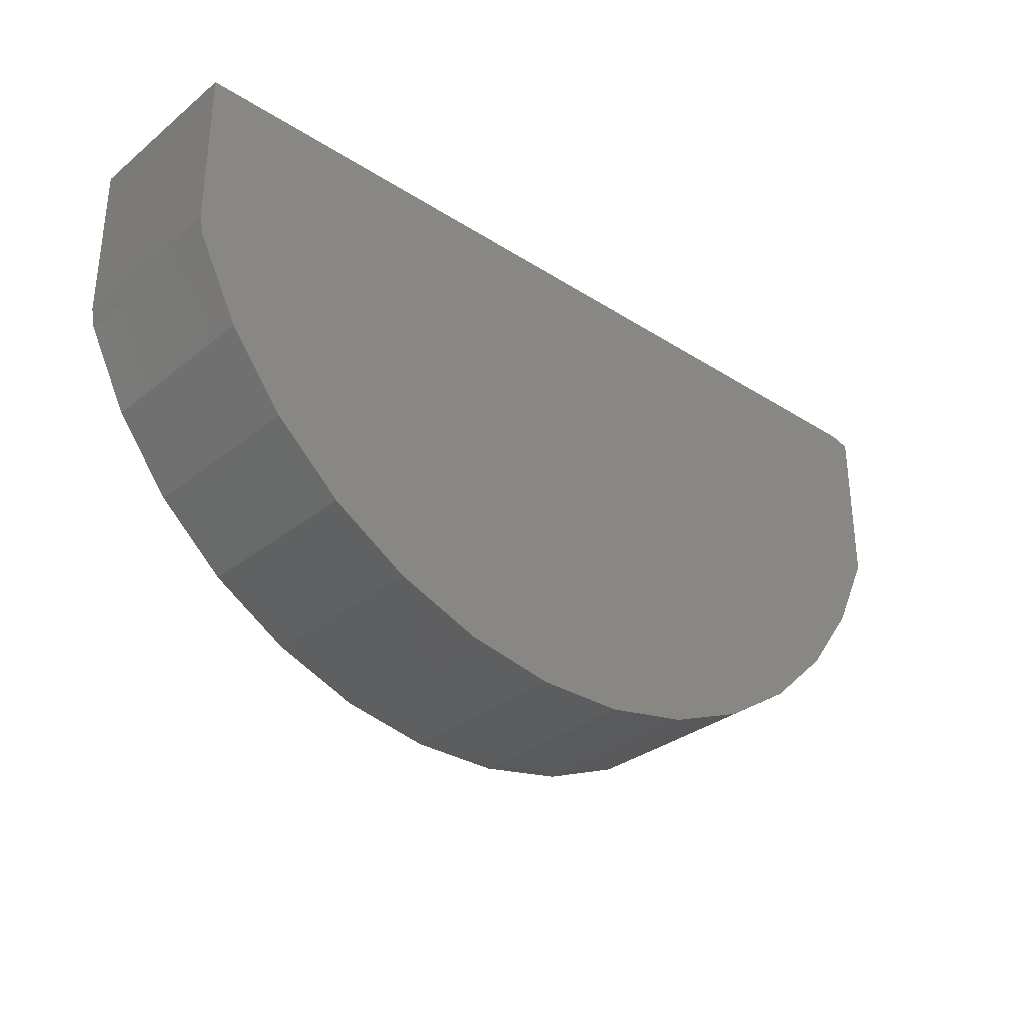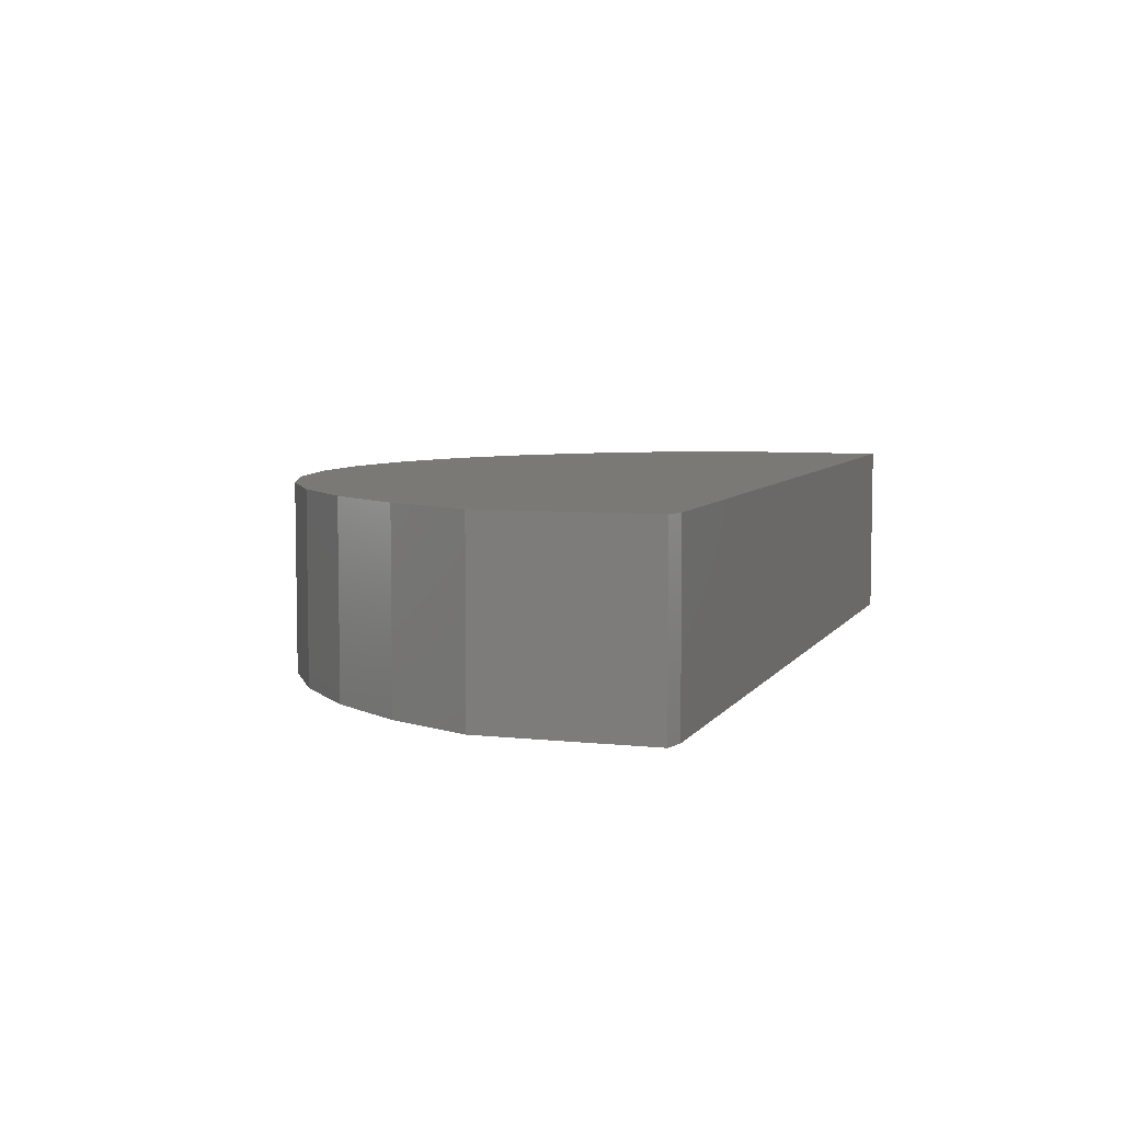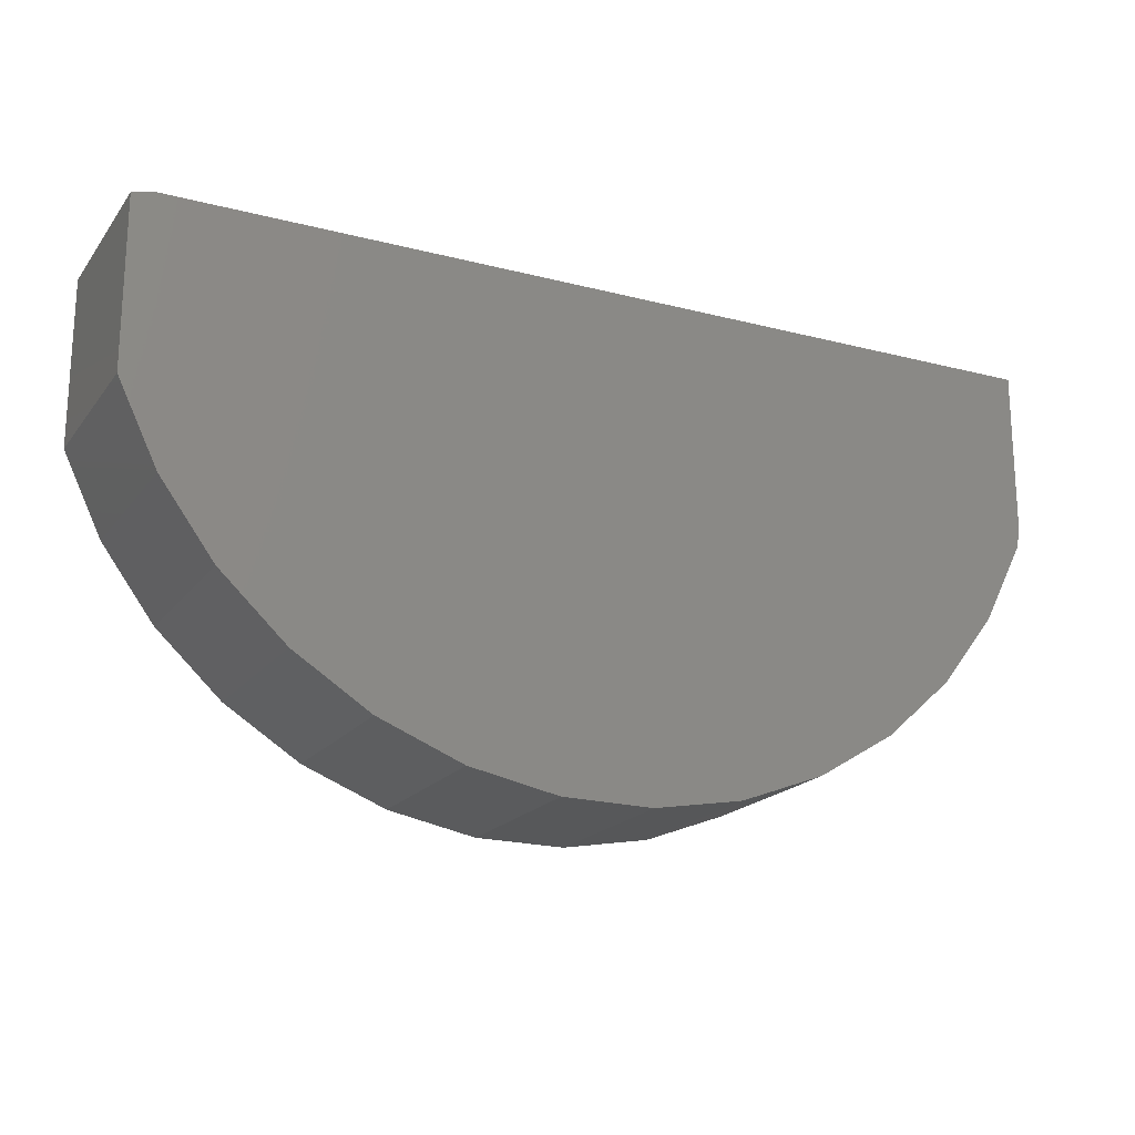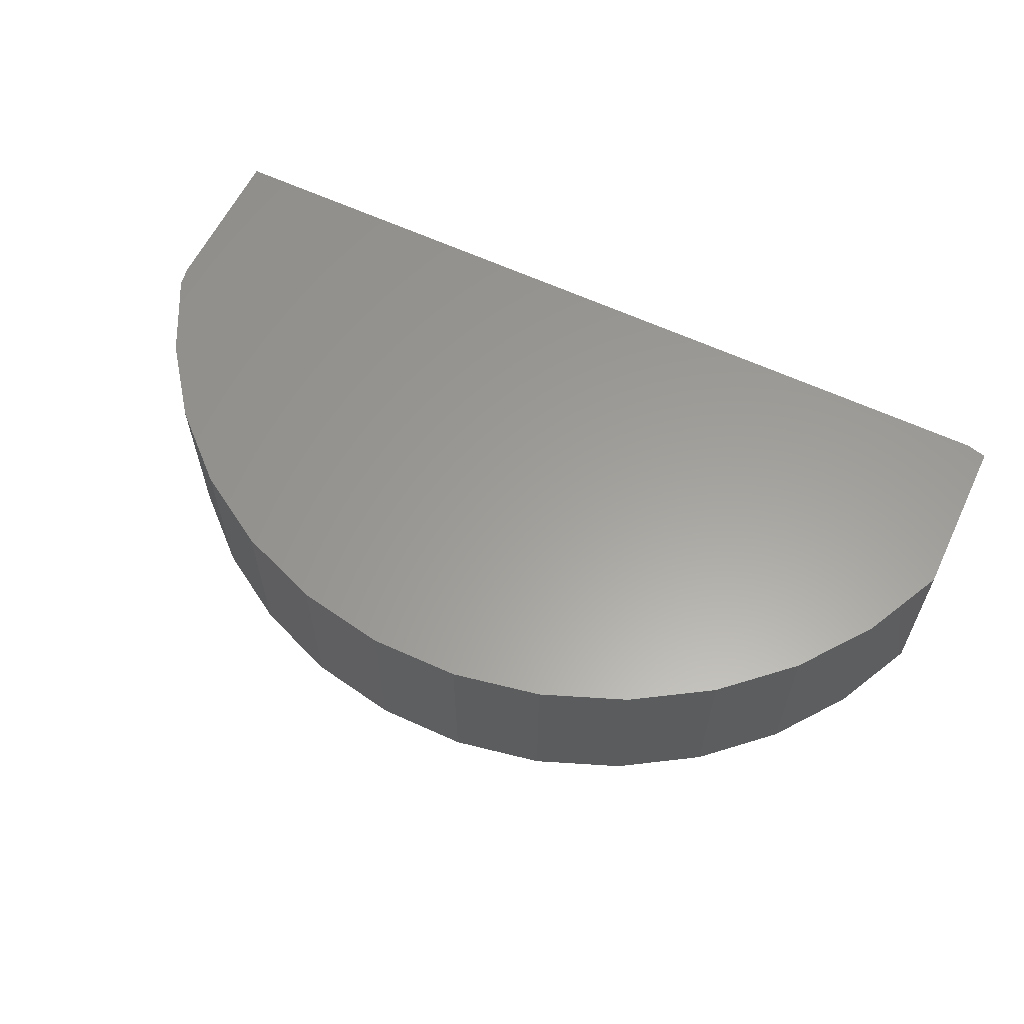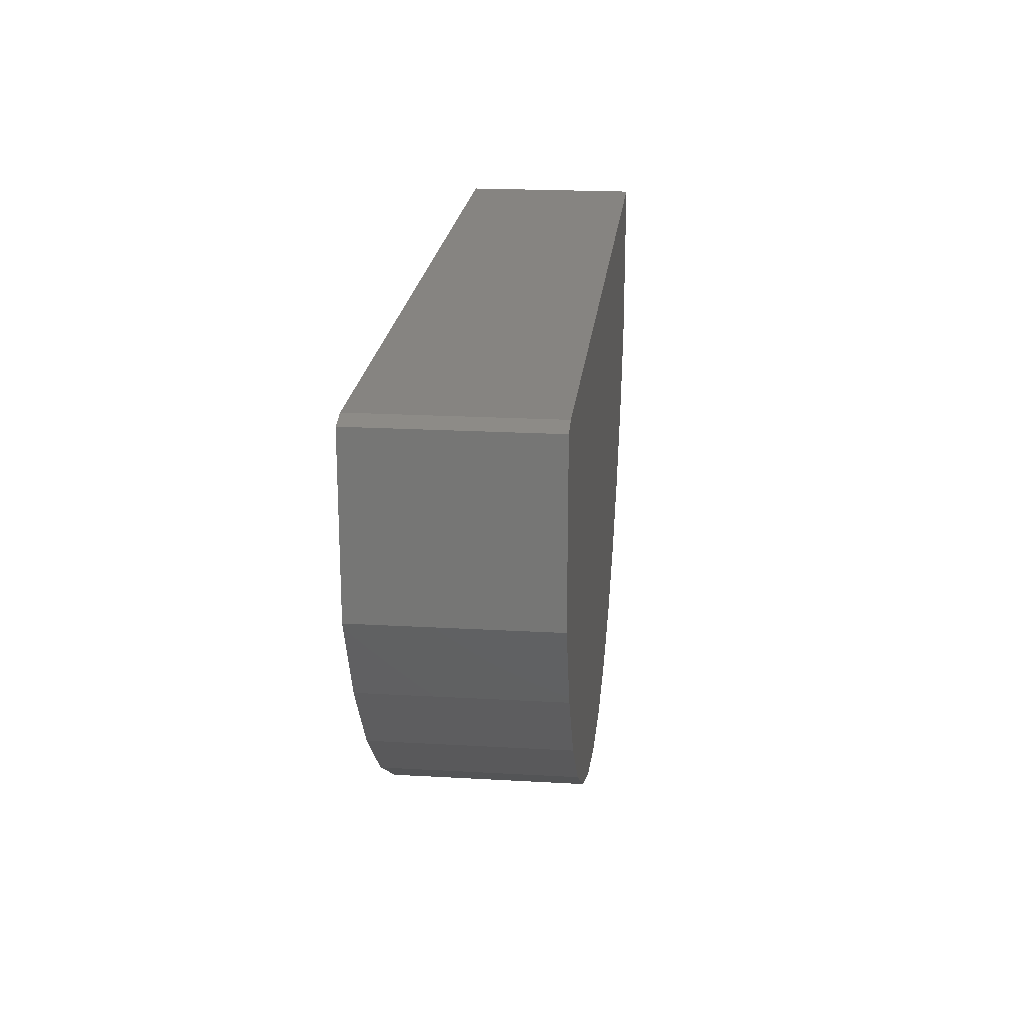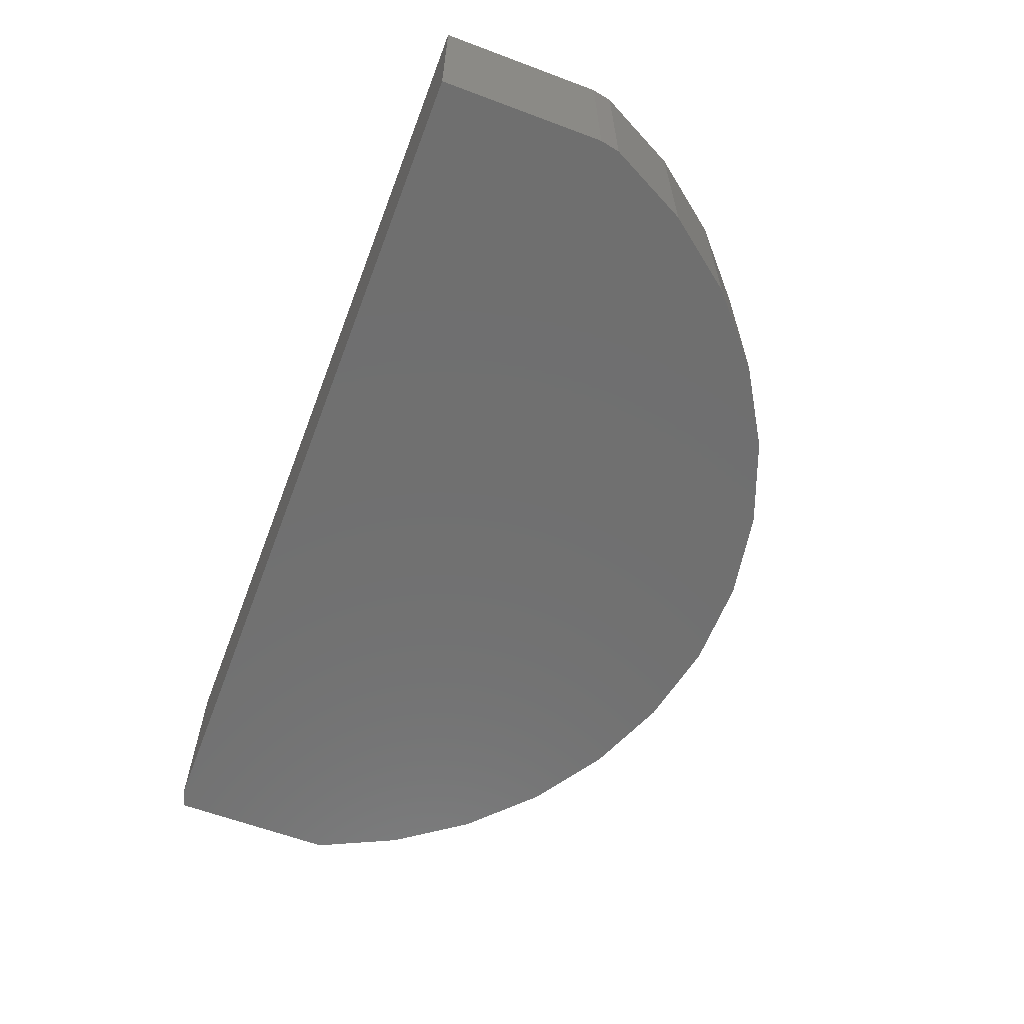
<metadata>
{"format":"stl","ext":"stl","renderer":"f3d","projection":"perspective","resolution":1024,"background":"white","views":[{"elev":-31.8,"azim":-41.9,"up":"+Y"},{"elev":6.2,"azim":108.4,"up":"+Z"},{"elev":-19.3,"azim":154.1,"up":"+Y"},{"elev":60.6,"azim":25.6,"up":"+Z"},{"elev":20.7,"azim":95.9,"up":"+Y"},{"elev":-61.7,"azim":-110.8,"up":"+Z"}]}
</metadata>
<code>
# stl→obj: 36 verts, 68 faces
v -0.7031 -0.2427 0.2812
v 0.7031 -0.2578 0.2812
v -0.7031 0.008635 0.2812
v 0.7031 0.0008224 0.2812
v 0.6719 0.008635 0.2812
v -0.06139 -0.7441 0.2812
v 0.07738 -0.7426 0.2812
v -0.1981 -0.72 0.2812
v 0.2135 -0.7156 0.2812
v -0.3279 -0.6711 0.2812
v 0.3423 -0.6639 0.2812
v -0.4466 -0.5992 0.2812
v 0.4594 -0.5895 0.2812
v -0.55 -0.5066 0.2812
v 0.5608 -0.4947 0.2812
v -0.6345 -0.3965 0.2812
v 0.6429 -0.3829 0.2812
v -0.6974 -0.2728 0.2812
v 0.6719 0.008635 0
v 0.7031 0.0008224 0
v -0.7031 0.008635 0
v 0.7031 -0.2578 0
v -0.7031 -0.2427 0
v -0.6974 -0.2728 0
v 0.6429 -0.3829 0
v -0.6345 -0.3965 0
v 0.5608 -0.4947 0
v -0.55 -0.5066 0
v 0.4594 -0.5895 0
v -0.4466 -0.5992 0
v 0.3423 -0.6639 0
v -0.3279 -0.6711 0
v 0.2135 -0.7156 0
v -0.1981 -0.72 0
v 0.07738 -0.7426 0
v -0.06139 -0.7441 0
f 1 2 3
f 3 2 4
f 3 4 5
f 6 7 8
f 8 7 9
f 8 9 10
f 10 9 11
f 10 11 12
f 12 11 13
f 12 13 14
f 14 13 15
f 14 15 16
f 16 15 17
f 16 17 18
f 18 17 2
f 18 2 1
f 19 20 21
f 21 20 22
f 21 22 23
f 23 22 24
f 24 22 25
f 24 25 26
f 26 25 27
f 26 27 28
f 28 27 29
f 28 29 30
f 30 29 31
f 30 31 32
f 32 31 33
f 32 33 34
f 34 33 35
f 34 35 36
f 21 23 3
f 3 23 1
f 22 2 25
f 25 2 17
f 25 17 27
f 27 17 15
f 27 15 29
f 29 15 13
f 29 13 31
f 31 13 11
f 31 11 33
f 33 11 9
f 33 9 35
f 35 9 7
f 35 7 36
f 36 7 6
f 36 6 34
f 34 6 8
f 34 8 32
f 32 8 10
f 32 10 30
f 30 10 12
f 30 12 28
f 28 12 14
f 28 14 26
f 26 14 16
f 26 16 24
f 24 16 18
f 1 23 18
f 18 23 24
f 5 19 3
f 3 19 21
f 22 20 2
f 2 20 4
f 4 20 5
f 5 20 19

</code>
